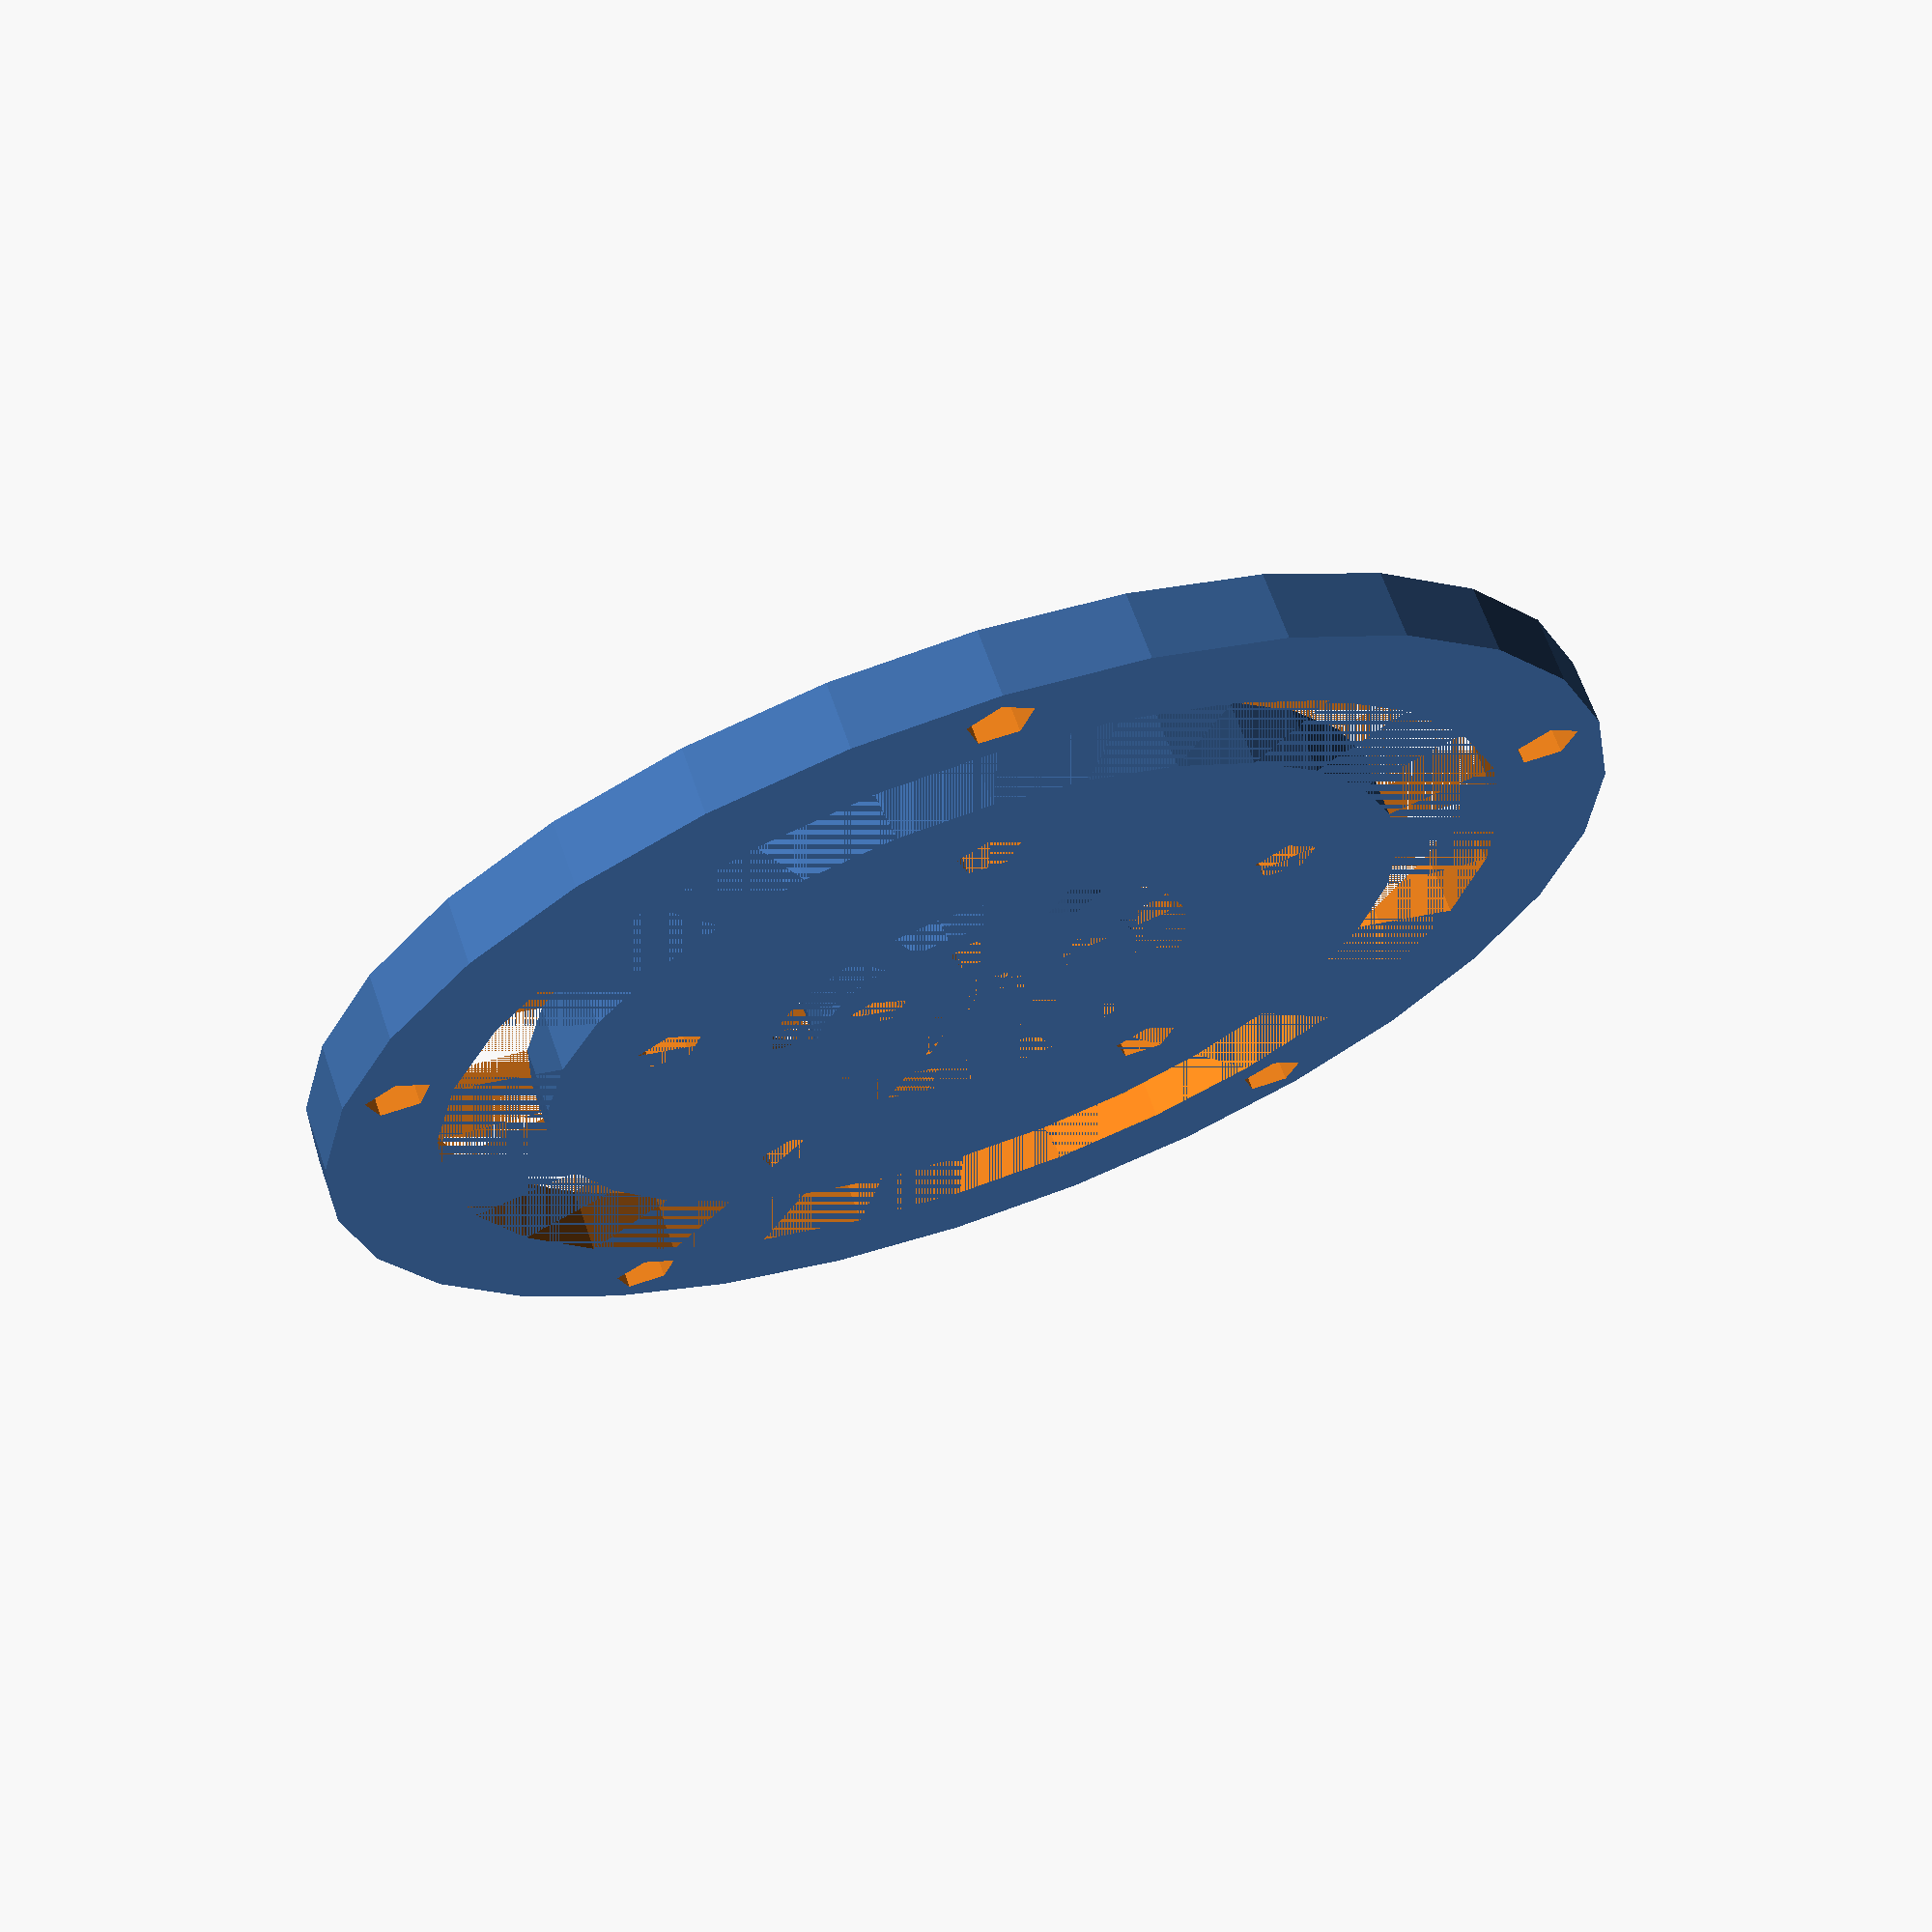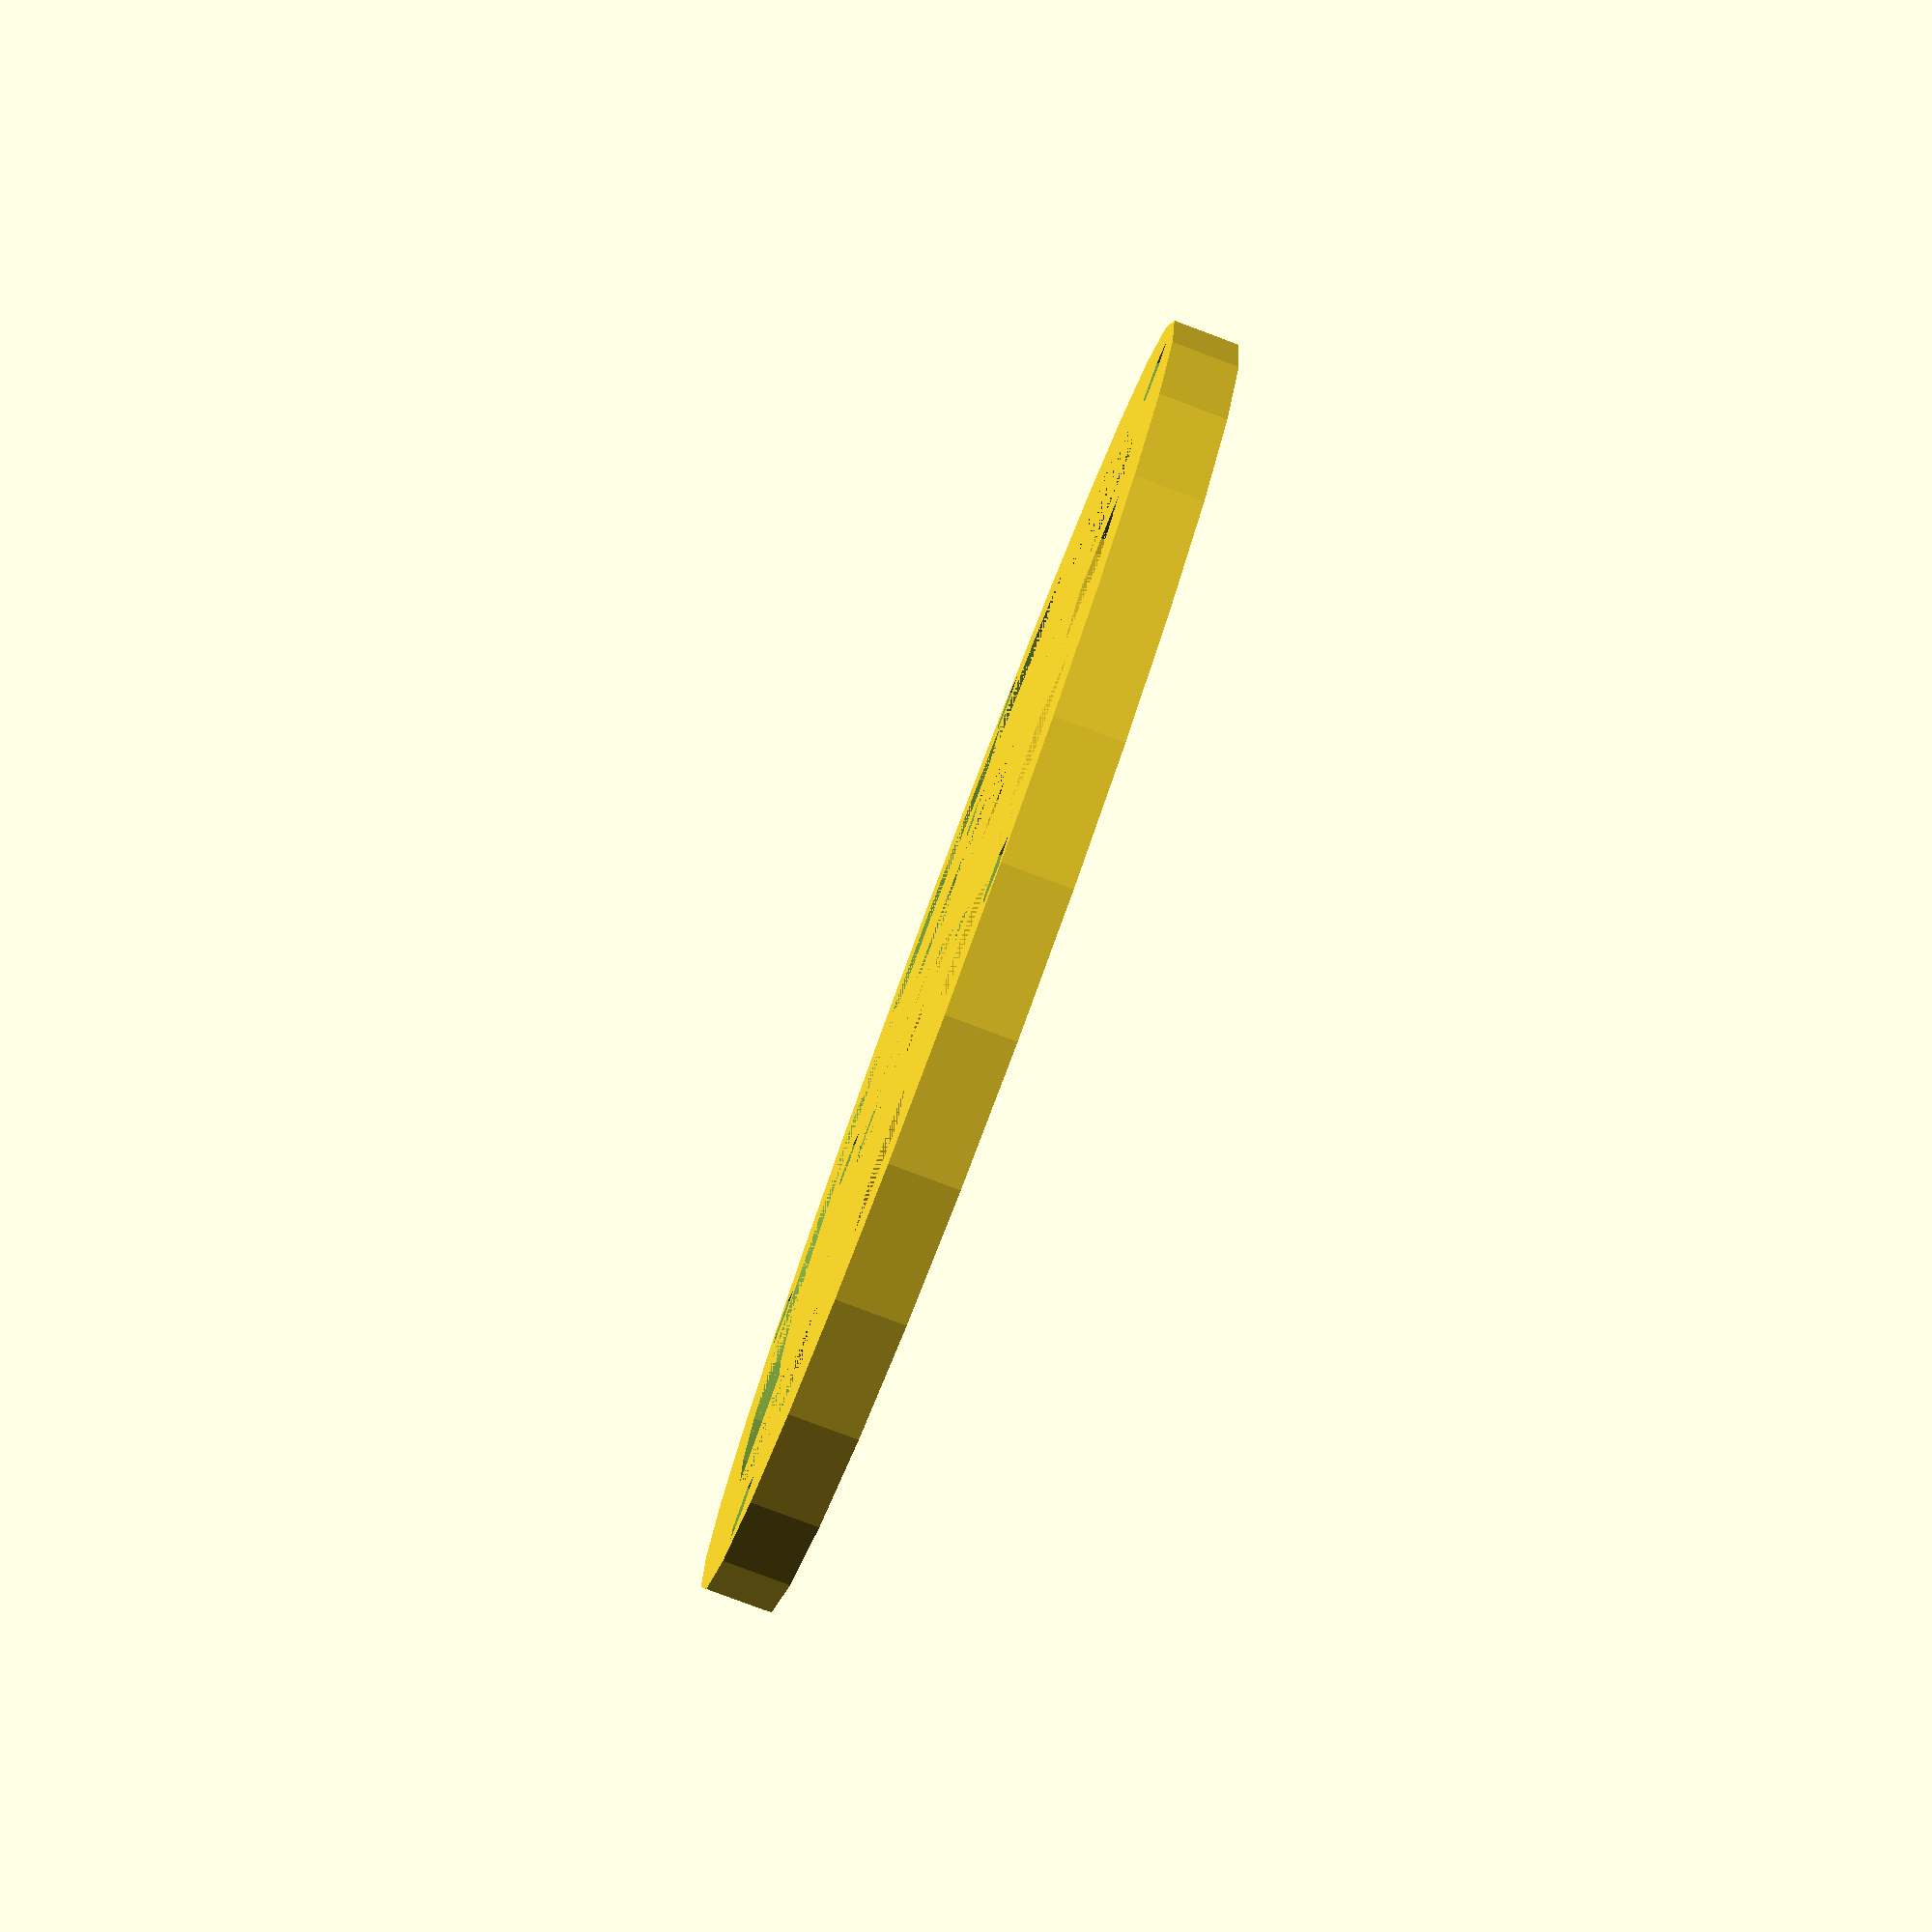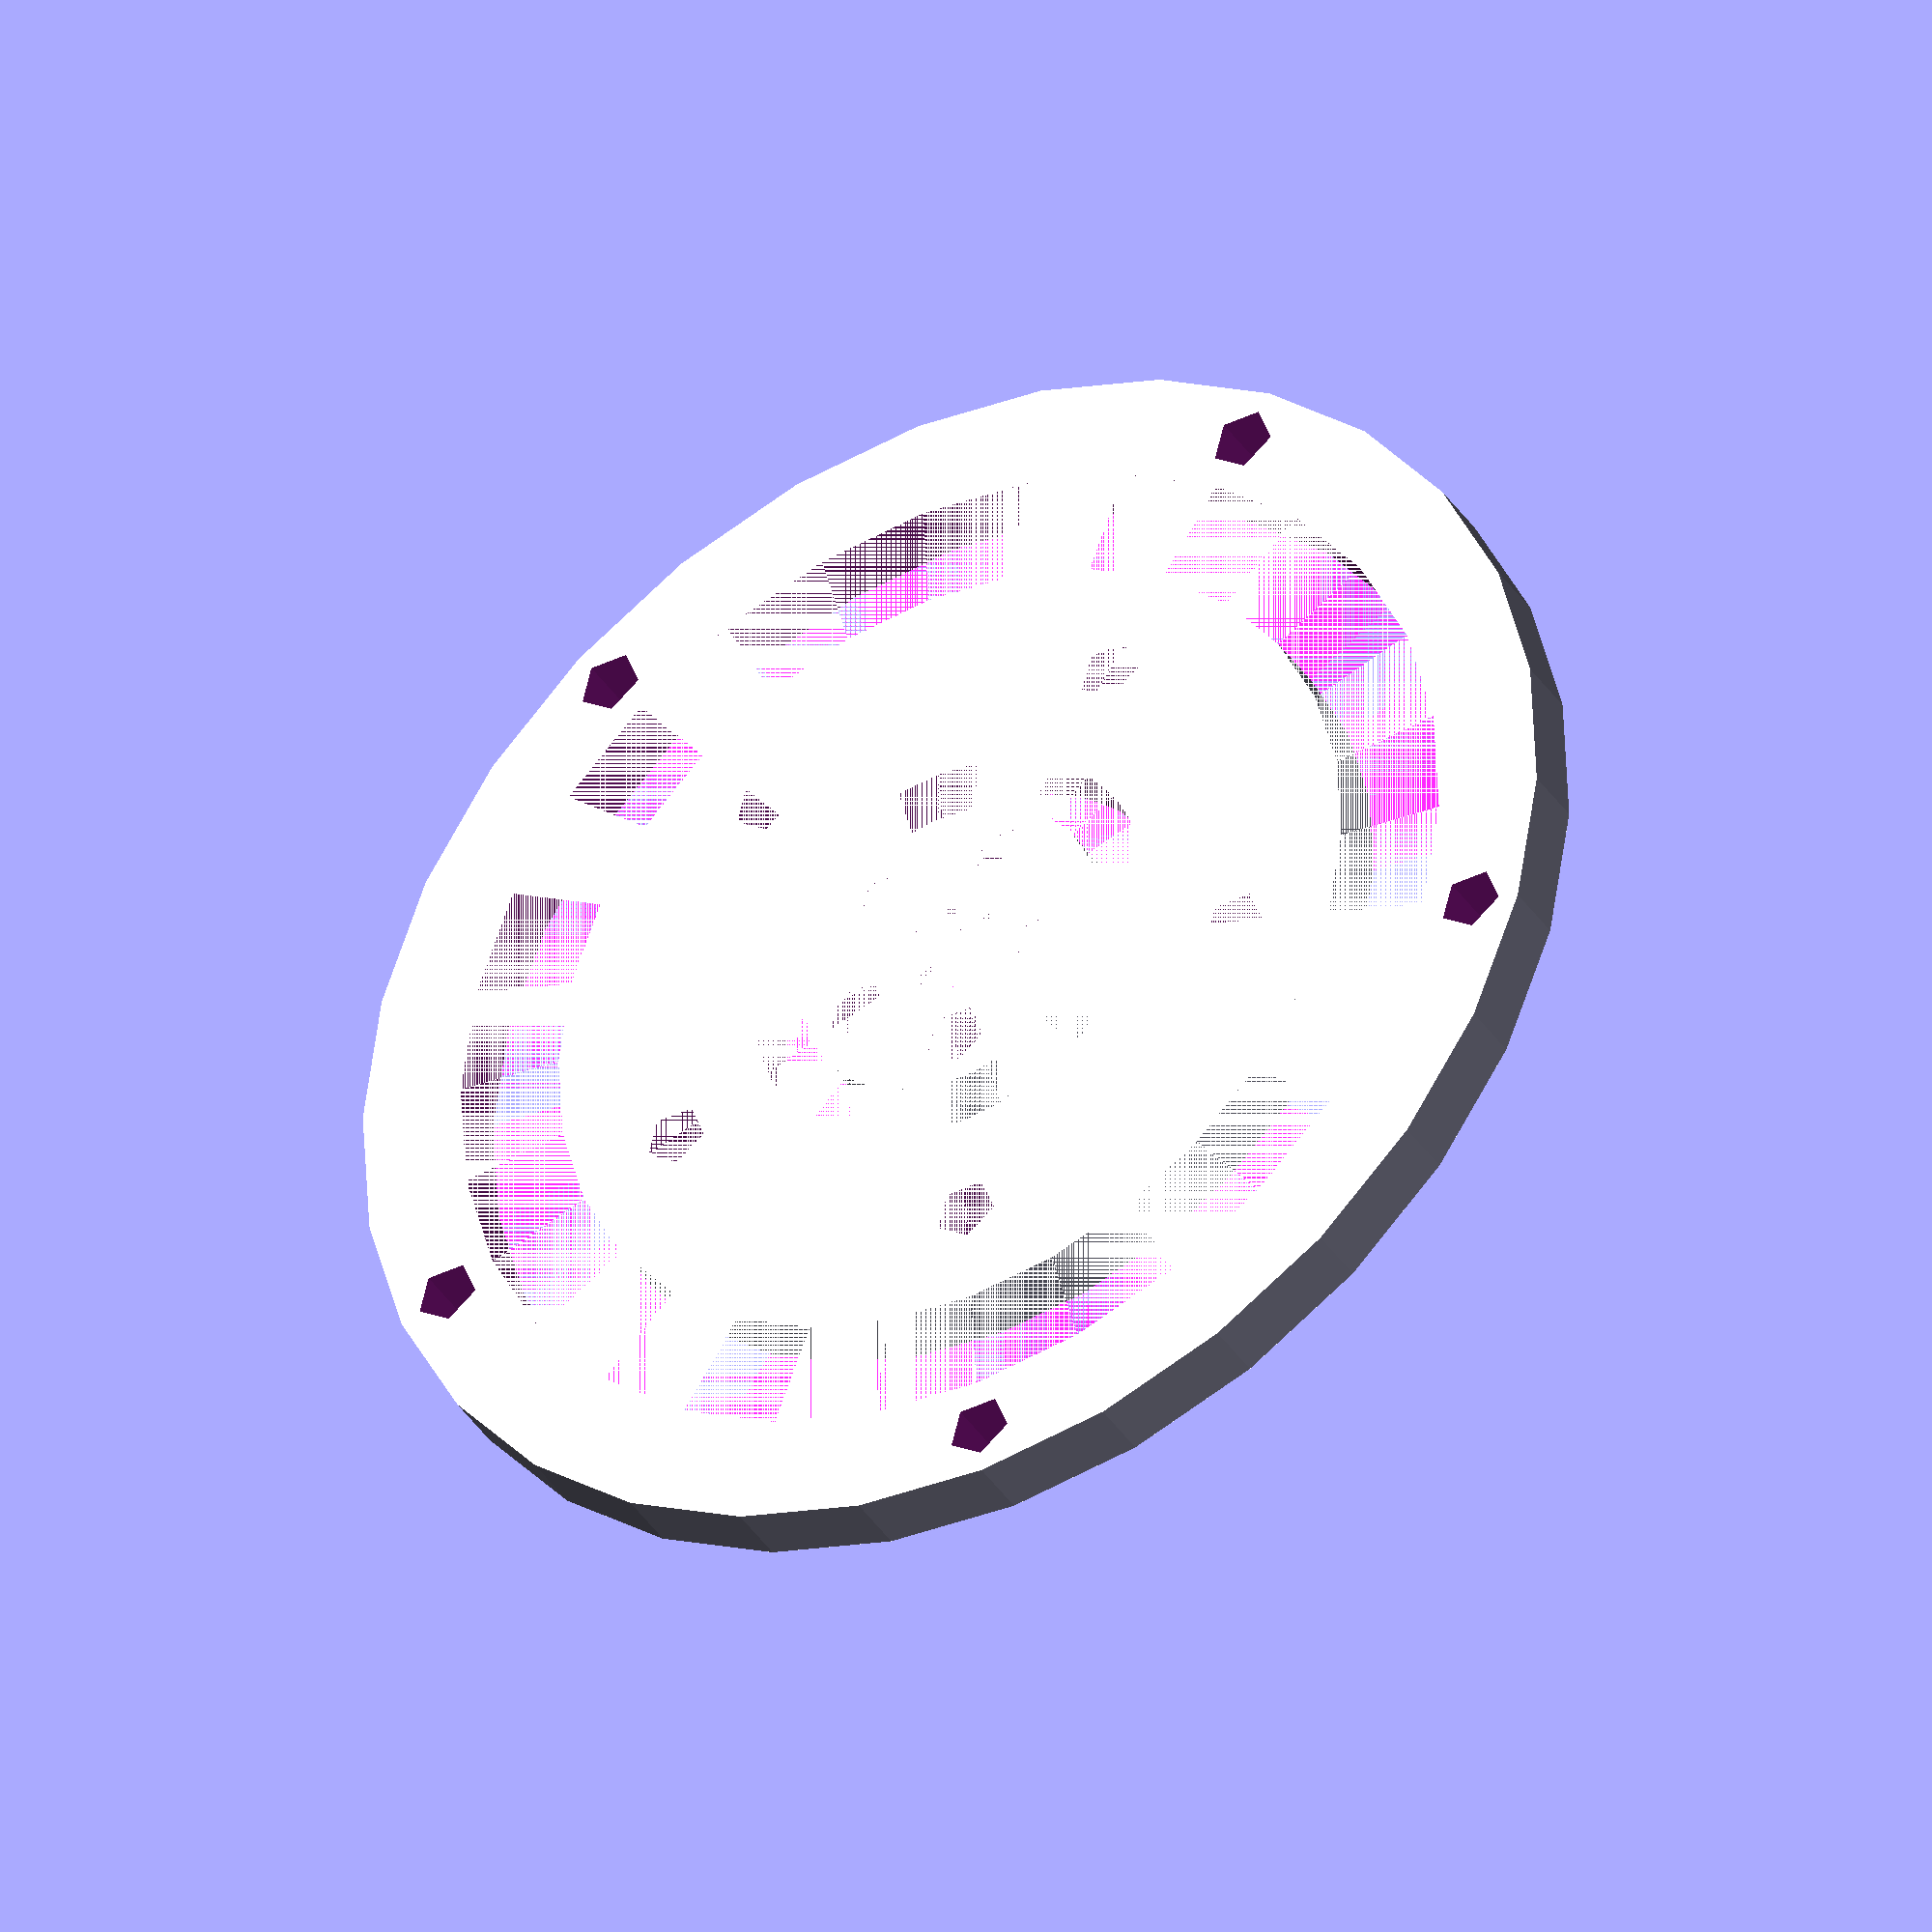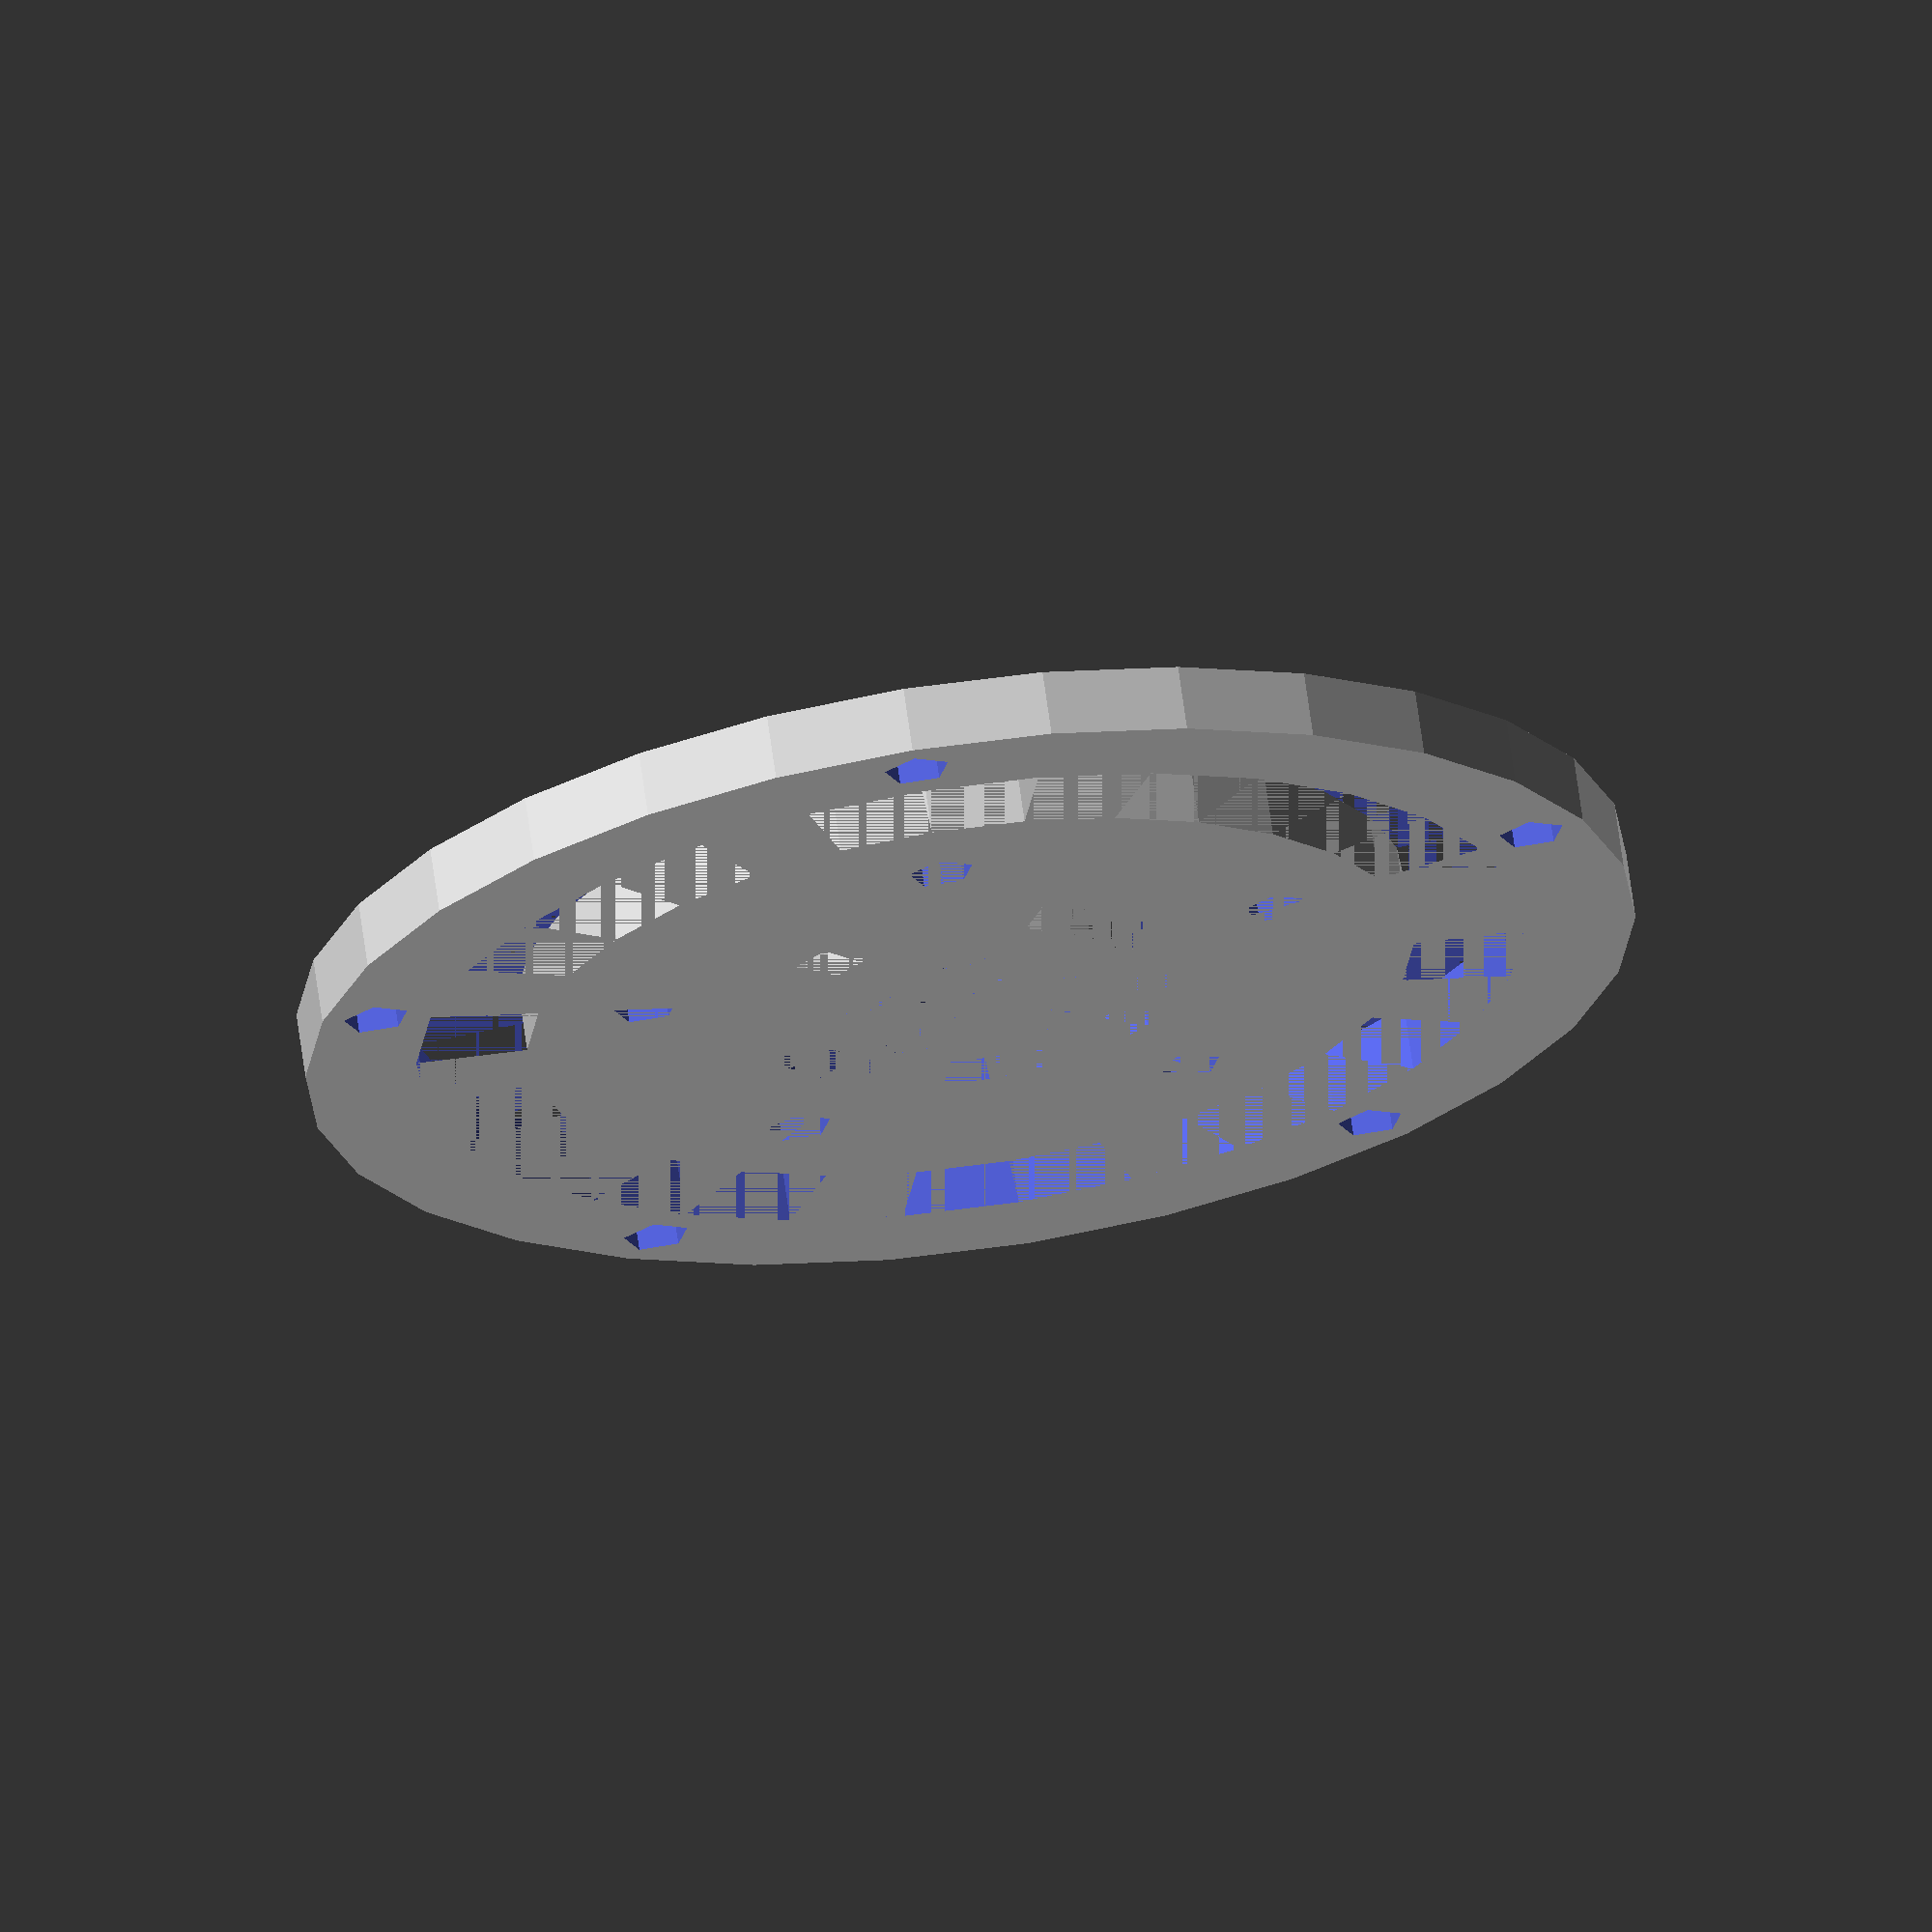
<openscad>
 

/*
Simple frame for airplant
*/


/*[global settings]*/
//diameter of holes.
hole_diameter = 3;
//thickness of each layer
thickness = 3;
//number of holes
number_holes = 5;

//bottom dimension (outer)
bottom_ring_outer_diameter = 40;
//bottom dimension (inner)
bottom_ring_inner_diameter = 20;

 

//middle dimension (outer)
middle_ring_outer_diameter = 60;
//middle dimension (inner)
middle_ring_inner_diameter = 50;


//top dimension (outer)
top_ring_outer_diameter = 15;
//top dimension (inner)
top_ring_inner_diameter = 5;

rings();
 
bottom_x = center_x(bottom_ring_inner_diameter,             bottom_ring_outer_diameter); 

middle_x = center_x(middle_ring_inner_diameter,             middle_ring_outer_diameter); 

top_x = center_x(top_ring_inner_diameter,             top_ring_outer_diameter); 

 
 
module holes(x_offset){
    
    translate([x_offset,0,0])
    cylinder(d=hole_diameter, h=thickness+1, center = true);
    
    rotate_degrees = 360.0 / number_holes;
    
    for(i = [1:number_holes-1]){
        r = rotate_degrees * i;
        
        rotate(r)
        translate([x_offset,0,0])
        cylinder(d=hole_diameter, h=thickness+1, center = true);
        
    } 
} 
 


function center_x (inner, outer) =   abs(outer+inner)/4;

module rings(){
// bottom 
    difference(){
        ring(bottom_ring_outer_diameter,     
            bottom_ring_inner_diameter);
         holes(bottom_x, 0);
    }

// middle 
    difference(){
        ring(middle_ring_outer_diameter,     
            middle_ring_inner_diameter);
         holes(middle_x, 0); 
    }
        

// top 
    difference(){
        ring(top_ring_outer_diameter,     
            top_ring_inner_diameter);
         holes(top_x, 0);
    }
} 
 

module ring(outer, inner){
    
    difference(){
        cylinder(d=outer,h=thickness, center = true);
        cylinder(d=inner,h=thickness, center = true);
    }
};


    
    
</openscad>
<views>
elev=292.6 azim=340.1 roll=160.7 proj=p view=solid
elev=262.4 azim=213.2 roll=290.5 proj=p view=solid
elev=37.4 azim=158.9 roll=28.9 proj=o view=wireframe
elev=112.3 azim=239.0 roll=7.8 proj=o view=wireframe
</views>
